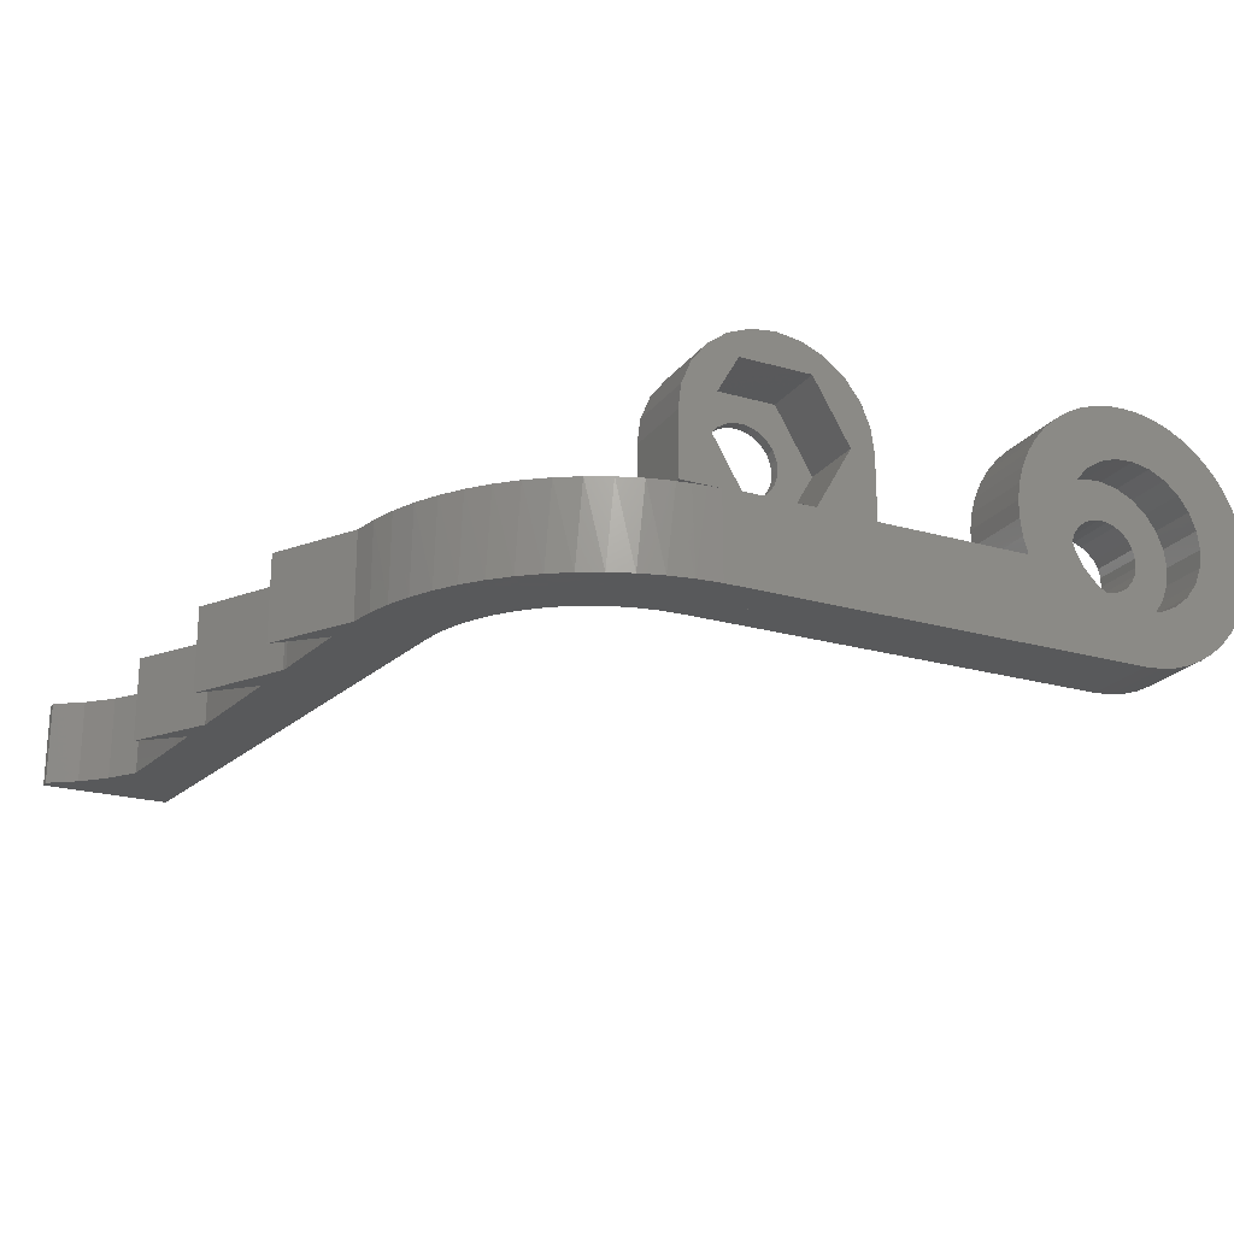
<metadata>
{"format":"stl","ext":"stl","renderer":"f3d","projection":"perspective","resolution":1024,"background":"white","views":[{"elev":-21.9,"azim":153.3,"up":"+Y"}]}
</metadata>
<code>
# stl→obj: 416 verts, 838 faces
v -9.842 -2 1.907e-06
v -9.842 -2 3.5
v -2.501 -2 3.5
v -2.501 -2 1.907e-06
v -11.12 4.099 1.907e-06
v -12.67 2.057 1.907e-06
v -13.27 2.697 1.907e-06
v -19.74 4.243 1.907e-06
v -18.05 2.396 1.907e-06
v -20.26 3.653 1.907e-06
v 2.5 -6.001 1.907e-06
v -15.5 -6.001 1.907e-06
v 2.5 -6 1.907e-06
v -19.15 4.761 1.907e-06
v -17.37 2.955 1.907e-06
v 0.3361 -1.943 1.907e-06
v -18.5 5.197 1.907e-06
v -17.8 5.544 1.907e-06
v -16.58 3.329 1.907e-06
v -1.361 1.004 1.907e-06
v -2.501 0.9869 1.907e-06
v -13.27 -2.697 1.907e-06
v -12.67 -2.057 1.907e-06
v -12.25 -1.288 1.907e-06
v -2.35 2.157 1.907e-06
v -17.05 5.797 1.907e-06
v -1.901 3.248 1.907e-06
v 3.736 -1.946 1.907e-06
v 4.619 -6 1.907e-06
v 4.619 -2.013 1.907e-06
v -18.05 -2.396 1.907e-06
v -19.74 -4.243 1.907e-06
v -20.26 -3.653 1.907e-06
v -19.15 -4.761 1.907e-06
v -9.622 -1.212 1.907e-06
v -12.03 -0.4387 1.907e-06
v -17.37 -2.955 1.907e-06
v -18.5 -5.197 1.907e-06
v -17.8 -5.544 1.907e-06
v 0.3429 3.946 1.907e-06
v -18.57 -1.686 1.907e-06
v -1.184 4.185 1.907e-06
v -16.28 5.95 1.907e-06
v -15.72 3.493 1.907e-06
v -20.7 -3 1.907e-06
v -21.04 -2.296 1.907e-06
v -9.512 -0.4008 1.907e-06
v -12.03 0.4387 1.907e-06
v -16.58 -3.329 1.907e-06
v -0.2489 4.905 1.907e-06
v -17.05 -5.797 1.907e-06
v -16.28 -5.95 1.907e-06
v -18.89 -0.8704 1.907e-06
v -15.5 6.001 1.907e-06
v -14.84 3.438 1.907e-06
v 0.8408 5.357 1.907e-06
v -21.3 -1.553 1.907e-06
v -21.45 -0.7833 1.907e-06
v 5.439 0.9961 1.907e-06
v 6.522 -2.013 1.907e-06
v -9.513 0.4175 1.907e-06
v -15.72 -3.493 1.907e-06
v 6.522 0.9869 1.907e-06
v 2.01 5.511 1.907e-06
v -14.68 5.945 1.907e-06
v -19 -5.946e-07 1.907e-06
v -21.5 -5.946e-07 1.907e-06
v -21.45 0.7833 1.907e-06
v 3.743 3.943 1.907e-06
v -9.626 1.228 1.907e-06
v -12.25 1.288 1.907e-06
v 6.371 2.157 1.907e-06
v -13.88 5.779 1.907e-06
v -14.01 3.167 1.907e-06
v 3.18 5.357 1.907e-06
v -14.84 -3.438 1.907e-06
v -9.847 2.016 1.907e-06
v -18.89 0.8704 1.907e-06
v -21.3 1.553 1.907e-06
v -21.04 2.296 1.907e-06
v 5.922 3.248 1.907e-06
v 4.27 4.905 1.907e-06
v -13.11 5.505 1.907e-06
v 5.205 4.185 1.907e-06
v -14.01 -3.167 1.907e-06
v -10.17 2.766 1.907e-06
v -18.57 1.686 1.907e-06
v -12.38 5.129 1.907e-06
v -20.7 3 1.907e-06
v -10.6 3.465 1.907e-06
v -11.72 4.657 1.907e-06
v -19.15 4.761 3.5
v -18.5 5.197 3.5
v -19.74 4.243 3.5
v -20.26 3.653 3.5
v -9.622 -1.212 3.5
v -9.512 -0.4008 3.5
v -20.7 3 3.5
v -21.04 2.296 3.5
v -9.513 0.4175 3.5
v -9.626 1.228 3.5
v -9.847 2.016 3.5
v -21.3 1.553 3.5
v -21.45 0.7833 3.5
v -10.17 2.766 3.5
v -21.5 -5.021e-07 3.5
v -21.45 -0.7833 3.5
v -10.6 3.465 3.5
v -11.12 4.099 3.5
v -11.72 4.657 3.5
v -21.3 -1.553 3.5
v -21.04 -2.296 3.5
v -12.38 5.129 3.5
v -20.7 -3 3.5
v -20.26 -3.653 3.5
v -13.11 5.505 3.5
v -13.88 5.779 3.5
v -19.74 -4.243 3.5
v -19.15 -4.761 3.5
v -14.68 5.945 3.5
v -15.5 6.001 3.5
v -18.5 -5.197 3.5
v -16.28 5.95 3.5
v -17.8 -5.544 3.5
v -17.05 5.797 3.5
v -17.05 -5.797 3.5
v -16.28 -5.95 3.5
v -15.5 -6.001 3.5
v -17.8 5.544 3.5
v -18.59 -3.781 3.5
v -19.39 -2.922 3.5
v -17.59 -4.413 3.5
v -19.96 -1.889 3.5
v -16.47 -4.777 3.5
v -20.25 -0.7477 3.5
v -15.29 -4.851 3.5
v -20.25 0.431 3.5
v -14.14 -4.63 3.5
v -19.96 1.573 3.5
v -13.07 -4.129 3.5
v -19.39 2.606 3.5
v -18.59 3.465 3.5
v -17.59 4.096 3.5
v -16.47 4.461 3.5
v -11.03 -1.328 3.5
v -11.47 -2.424 3.5
v -12.16 -3.377 3.5
v -10.89 -0.1584 3.5
v -15.29 4.535 3.5
v -11.03 1.011 3.5
v -14.14 4.314 3.5
v -11.47 2.107 3.5
v -13.07 3.812 3.5
v -12.16 3.061 3.5
v 2.5 -6.001 3.5
v 2.5 -6 3.5
v 0.7532 -0.1637 3.5
v 1.082 -0.4354 3.5
v -2.501 0.9869 3.5
v 0.5027 0.181 3.5
v 1.467 -0.6168 3.5
v 0.3458 0.5772 3.5
v 1.886 -0.6966 3.5
v 0.2924 1 3.5
v 2.311 -0.6699 3.5
v -2.35 2.157 3.5
v 0.3458 1.423 3.5
v -1.901 3.248 3.5
v 0.5027 1.819 3.5
v 4.619 -6 3.5
v 4.619 -2 3.5
v 2.716 -0.5382 3.5
v 3.076 -0.3099 3.5
v 0.7532 2.164 3.5
v -1.184 4.185 3.5
v 3.368 0.0007624 3.5
v 1.082 2.435 3.5
v 3.573 0.3742 3.5
v -0.2489 4.905 3.5
v 1.467 2.617 3.5
v 1.886 2.697 3.5
v 0.8408 5.357 3.5
v 6.522 -2 3.5
v 6.522 0.9869 3.5
v 3.679 0.7869 3.5
v 3.679 1.213 3.5
v 2.01 5.511 3.5
v 2.311 2.67 3.5
v 3.573 1.626 3.5
v 6.371 2.157 3.5
v 3.18 5.357 3.5
v 2.716 2.538 3.5
v 5.922 3.248 3.5
v 3.368 1.999 3.5
v 4.27 4.905 3.5
v 3.076 2.31 3.5
v 5.205 4.185 3.5
v 6.522 -2 0.2165
v 6.522 -2.013 0.2165
v 5.892 -2.013 0.1097
v 5.257 -2.013 0.03741
v 15.82 -2 10.05
v 15.82 -6 10.05
v 15.6 -6 8.905
v 15.59 -2 8.871
v 15.27 -6 7.786
v 15.24 -2 7.72
v 14.82 -6 6.705
v 14.78 -2 6.611
v 14.28 -6 5.675
v 14.2 -2 5.555
v 13.63 -6 4.704
v 13.52 -2 4.565
v 12.88 -6 3.803
v 12.74 -2 3.65
v 12.05 -6 2.981
v 11.87 -2 2.82
v 11.15 -6 2.245
v 10.92 -2 2.083
v 10.17 -6 1.604
v 9.899 -2 1.449
v 9.136 -6 1.064
v 8.817 -2 0.9226
v 8.053 -6 0.6293
v 7.688 -2 0.5104
v 6.931 -6 0.3052
v 5.782 -6 0.09472
v -16.58 3.329 2.25
v -17.37 2.955 2.25
v -19 -5.352e-07 2.25
v -18.89 -0.8704 2.25
v -18.05 2.396 2.25
v -18.57 -1.686 2.25
v -18.57 1.686 2.25
v -18.89 0.8704 2.25
v -18.05 -2.396 2.25
v -17.37 -2.955 2.25
v -16.58 -3.329 2.25
v -15.72 -3.493 2.25
v -14.84 -3.438 2.25
v -14.01 -3.167 2.25
v -13.27 -2.697 2.25
v -12.67 -2.057 2.25
v -12.25 -1.288 2.25
v -12.03 -0.4387 2.25
v -12.03 0.4387 2.25
v -12.25 1.288 2.25
v -12.67 2.057 2.25
v -13.27 2.697 2.25
v -14.01 3.167 2.25
v -14.84 3.438 2.25
v -15.72 3.493 2.25
v -1.361 1.004 3
v 0.3361 -1.943 3
v 0.3429 3.946 3
v 3.743 3.943 3
v 5.439 0.9961 3
v 3.736 -1.946 3
v 12.5 -6 10.53
v 12.5 -2 10.53
v 12.33 -2 9.579
v 12.33 -6 9.579
v 12.05 -6 8.659
v 11.66 -6 7.78
v 12.05 -2 8.659
v 11.16 -6 6.954
v 11.66 -2 7.78
v 10.57 -6 6.195
v 11.16 -2 6.954
v 9.897 -6 5.512
v 10.57 -2 6.195
v 9.141 -6 4.916
v 9.897 -2 5.512
v 8.319 -6 4.417
v 9.141 -2 4.916
v 7.443 -6 4.02
v 8.319 -2 4.417
v 6.525 -6 3.733
v 7.443 -2 4.02
v 5.579 -6 3.558
v 6.525 -2 3.733
v 5.579 -2 3.558
v 1.886 2.697 3
v 1.467 2.617 3
v 0.2924 1 3
v 1.082 2.435 3
v 0.3458 0.5772 3
v 0.7532 2.164 3
v 0.5027 0.181 3
v 0.5027 1.819 3
v 0.7532 -0.1637 3
v 0.3458 1.423 3
v 1.082 -0.4354 3
v 1.467 -0.6168 3
v 1.886 -0.6966 3
v 2.311 -0.6699 3
v 2.716 -0.5382 3
v 3.076 -0.3099 3
v 3.368 0.0007624 3
v 3.573 0.3742 3
v 3.679 0.7869 3
v 3.679 1.213 3
v 3.573 1.626 3
v 3.368 1.999 3
v 3.076 2.31 3
v 2.716 2.538 3
v 2.311 2.67 3
v -15.29 4.535 4.7
v -14.14 4.314 4.7
v -13.07 3.812 4.7
v -10.89 -0.1584 4.7
v -11.03 -1.328 4.7
v -11.47 -2.424 4.7
v -12.16 3.061 4.7
v -11.47 2.107 4.7
v -12.16 -3.377 4.7
v -13.07 -4.129 4.7
v -11.03 1.011 4.7
v -14.14 -4.63 4.7
v -15.29 -4.851 4.7
v -16.47 -4.777 4.7
v -17.59 -4.413 4.7
v -18.59 -3.781 4.7
v -19.39 -2.922 4.7
v -19.96 -1.889 4.7
v -20.25 -0.7477 4.7
v -20.25 0.431 4.7
v -19.96 1.573 4.7
v -19.39 2.606 4.7
v -18.59 3.465 4.7
v -17.59 4.096 4.7
v -16.47 4.461 4.7
v 15.48 -2 36.51
v 15.48 -6 36.51
v 17.01 -6 36.51
v 17.01 -2 36.51
v 18.11 -2 13.91
v 18.11 -6 13.91
v -17.16 -0.7266 2.25
v -17.27 -0.3139 2.25
v -15.05 1.516 2.25
v -15.47 1.596 2.25
v -17.27 0.1123 2.25
v -14.34 -1.265 2.25
v -15.9 1.569 2.25
v -14.67 -1.536 2.25
v -17.16 0.525 2.25
v -14.09 -0.9198 2.25
v -16.3 1.437 2.25
v -16.96 0.8984 2.25
v -15.05 -1.718 2.25
v -16.66 1.209 2.25
v -13.93 -0.5236 2.25
v -15.47 -1.797 2.25
v -13.88 -0.1008 2.25
v -15.9 -1.771 2.25
v -13.93 0.322 2.25
v -16.3 -1.639 2.25
v -14.09 0.7182 2.25
v -16.66 -1.411 2.25
v -14.34 1.063 2.25
v -16.96 -1.1 2.25
v -14.67 1.335 2.25
v -16.96 -1.1 4.7
v -17.16 -0.7266 4.7
v -15.05 1.516 4.7
v -14.67 1.335 4.7
v -17.27 -0.3139 4.7
v -14.34 -1.265 4.7
v -14.67 -1.536 4.7
v -15.9 1.569 4.7
v -15.47 1.596 4.7
v -17.27 0.1123 4.7
v -14.09 -0.9198 4.7
v -16.3 1.437 4.7
v -15.05 -1.718 4.7
v -17.16 0.525 4.7
v -13.93 -0.5236 4.7
v -16.66 1.209 4.7
v -16.96 0.8984 4.7
v -15.47 -1.797 4.7
v -13.88 -0.1008 4.7
v -15.9 -1.771 4.7
v -13.93 0.322 4.7
v -16.3 -1.639 4.7
v -14.09 0.7182 4.7
v -16.66 -1.411 4.7
v -14.34 1.063 4.7
v 16.02 -2 11.99
v 16.02 -6 11.99
v 21.5 -2 36.51
v 21.5 -6 36.51
v 16.45 -6 16.27
v 16.45 -2 16.27
v 16.5 -2 16.51
v 16.5 -6 16.51
v 19 -6 20.9
v 19 -2 20.9
v 16.69 -2 18.7
v 16.69 -6 18.7
v 17.29 -6 24.6
v 17.29 -2 24.6
v 19.5 -2 28.21
v 19.5 -6 28.21
v 17.5 -6 26.51
v 17.5 -2 26.51
v 17.63 -6 28.01
v 17.63 -2 28.01
v 18.09 -6 32.66
v 18.09 -2 32.66
v 19.03 -2 33.99
v 19.03 -6 33.99
v 20.18 -2 35.15
v 20.18 -6 35.15
v 21.5 -6 36.1
v 21.5 -2 36.1
f 1 2 3
f 1 3 4
f 5 6 7
f 8 9 10
f 11 1 4
f 11 12 1
f 13 11 4
f 14 9 8
f 14 15 9
f 16 13 4
f 17 15 14
f 18 15 17
f 18 19 15
f 20 4 21
f 20 16 4
f 1 12 22
f 1 22 23
f 1 23 24
f 25 20 21
f 26 19 18
f 27 20 25
f 28 13 16
f 28 29 13
f 30 29 28
f 31 32 33
f 31 34 32
f 35 24 36
f 35 1 24
f 37 34 31
f 37 38 34
f 37 39 38
f 40 20 27
f 41 31 33
f 40 27 42
f 43 19 26
f 43 44 19
f 41 45 46
f 41 33 45
f 47 36 48
f 49 39 37
f 50 40 42
f 49 51 39
f 47 35 36
f 49 52 51
f 53 41 46
f 54 55 44
f 56 40 50
f 54 44 43
f 53 57 58
f 53 46 57
f 59 30 28
f 59 60 30
f 61 47 48
f 62 52 49
f 63 60 59
f 62 12 52
f 64 40 56
f 65 55 54
f 66 67 68
f 69 40 64
f 66 58 67
f 70 48 71
f 66 53 58
f 70 61 48
f 72 63 59
f 73 74 55
f 75 69 64
f 76 12 62
f 73 55 65
f 77 70 71
f 78 79 80
f 81 72 59
f 78 68 79
f 78 66 68
f 81 59 69
f 82 69 75
f 83 74 73
f 84 81 69
f 84 69 82
f 85 12 76
f 86 77 71
f 86 71 6
f 87 78 80
f 88 74 83
f 87 80 89
f 88 7 74
f 10 87 89
f 90 86 6
f 22 12 85
f 91 7 88
f 5 90 6
f 5 7 91
f 9 87 10
f 92 93 17
f 93 18 17
f 94 92 14
f 92 17 14
f 95 94 8
f 94 14 8
f 96 2 35
f 97 96 35
f 2 1 35
f 98 95 10
f 95 8 10
f 97 35 47
f 99 98 89
f 98 10 89
f 100 97 61
f 101 100 61
f 97 47 61
f 99 89 80
f 102 101 70
f 101 61 70
f 103 99 79
f 104 103 79
f 99 80 79
f 102 70 77
f 104 79 68
f 102 77 86
f 105 102 86
f 106 104 67
f 107 106 67
f 104 68 67
f 108 105 90
f 105 86 90
f 107 67 58
f 108 90 5
f 109 108 5
f 110 109 5
f 111 107 57
f 112 111 57
f 107 58 57
f 113 110 91
f 110 5 91
f 112 57 46
f 113 91 88
f 112 46 45
f 114 112 45
f 115 114 45
f 116 113 83
f 113 88 83
f 115 45 33
f 117 116 73
f 115 33 32
f 116 83 73
f 118 115 32
f 119 118 32
f 120 117 65
f 119 32 34
f 117 73 65
f 119 34 38
f 121 120 54
f 122 119 38
f 120 65 54
f 122 38 39
f 123 121 43
f 124 122 39
f 125 123 43
f 126 124 39
f 121 54 43
f 126 39 51
f 125 43 26
f 126 51 52
f 127 126 52
f 128 127 52
f 129 125 18
f 128 52 12
f 93 129 18
f 125 26 18
f 118 119 130
f 119 122 130
f 118 130 131
f 114 115 131
f 115 118 131
f 130 122 132
f 122 124 132
f 124 126 132
f 111 112 133
f 112 114 133
f 114 131 133
f 126 127 134
f 132 126 134
f 106 107 135
f 107 111 135
f 111 133 135
f 134 127 136
f 127 128 136
f 104 106 137
f 106 135 137
f 104 137 103
f 136 128 138
f 99 103 139
f 103 137 139
f 99 139 98
f 138 128 140
f 98 139 141
f 98 141 95
f 95 141 94
f 94 141 142
f 94 142 92
f 92 142 143
f 92 143 93
f 93 143 129
f 129 143 144
f 145 146 2
f 146 147 2
f 129 144 125
f 148 145 96
f 145 2 96
f 144 149 123
f 125 144 123
f 148 96 97
f 123 149 121
f 150 148 100
f 148 97 100
f 149 151 120
f 121 149 120
f 150 100 101
f 120 151 117
f 152 150 102
f 150 101 102
f 151 153 116
f 117 151 116
f 152 102 105
f 116 153 113
f 154 152 108
f 152 105 108
f 153 154 110
f 113 153 110
f 154 108 109
f 110 154 109
f 2 147 3
f 3 147 155
f 140 128 155
f 147 140 155
f 3 155 156
f 157 3 158
f 159 3 160
f 3 157 160
f 3 156 161
f 158 3 161
f 159 160 162
f 161 156 163
f 159 162 164
f 163 156 165
f 166 159 167
f 159 164 167
f 168 166 169
f 166 167 169
f 156 170 171
f 165 156 171
f 172 165 171
f 172 171 173
f 168 169 174
f 168 174 175
f 173 171 176
f 175 174 177
f 176 171 178
f 175 177 179
f 177 180 179
f 180 181 182
f 179 180 182
f 171 183 184
f 185 178 184
f 186 185 184
f 178 171 184
f 182 181 187
f 181 188 187
f 189 186 190
f 186 184 190
f 187 188 191
f 188 192 191
f 189 190 193
f 194 189 193
f 191 192 195
f 192 196 195
f 194 193 197
f 195 196 197
f 196 194 197
f 3 159 21
f 3 21 4
f 190 184 63
f 190 63 72
f 193 190 81
f 190 72 81
f 197 193 84
f 195 197 84
f 193 81 84
f 195 84 82
f 191 195 75
f 187 191 75
f 195 82 75
f 187 75 64
f 182 187 56
f 187 64 56
f 179 182 50
f 182 56 50
f 175 179 42
f 179 50 42
f 168 175 27
f 166 168 27
f 175 42 27
f 166 27 25
f 159 166 21
f 166 25 21
f 12 11 155
f 12 155 128
f 184 183 198
f 198 199 60
f 184 198 63
f 198 60 63
f 156 155 11
f 156 11 13
f 200 60 199
f 30 60 201
f 201 60 200
f 202 203 204
f 205 204 206
f 205 202 204
f 207 206 208
f 207 205 206
f 209 208 210
f 209 207 208
f 211 210 212
f 211 209 210
f 213 212 214
f 213 211 212
f 215 214 216
f 215 213 214
f 217 216 218
f 217 215 216
f 219 218 220
f 219 217 218
f 221 220 222
f 221 219 220
f 223 222 224
f 223 221 222
f 225 224 226
f 225 223 224
f 199 226 227
f 199 225 226
f 198 225 199
f 200 199 227
f 201 227 29
f 201 200 227
f 30 201 29
f 15 19 228
f 15 228 229
f 66 230 231
f 15 229 232
f 9 15 232
f 53 231 233
f 53 66 231
f 87 9 232
f 87 232 234
f 87 234 235
f 41 233 236
f 41 53 233
f 78 235 230
f 78 87 235
f 31 236 237
f 31 41 236
f 66 78 230
f 37 237 238
f 37 31 237
f 49 238 239
f 49 37 238
f 62 239 240
f 62 49 239
f 76 62 240
f 85 240 241
f 85 241 242
f 85 76 240
f 22 85 242
f 23 242 243
f 23 22 242
f 24 243 244
f 24 23 243
f 36 24 244
f 36 244 245
f 48 36 245
f 48 245 246
f 71 48 246
f 71 246 247
f 71 247 248
f 6 71 248
f 7 6 248
f 7 248 249
f 7 249 250
f 74 7 250
f 55 74 250
f 55 250 251
f 55 251 252
f 44 55 252
f 44 252 228
f 19 44 228
f 16 20 253
f 16 253 254
f 253 40 255
f 20 40 253
f 255 69 256
f 40 69 255
f 69 59 257
f 69 257 256
f 59 28 258
f 59 258 257
f 258 16 254
f 28 16 258
f 259 260 261
f 262 259 261
f 263 262 261
f 264 263 265
f 263 261 265
f 266 264 267
f 264 265 267
f 268 266 269
f 266 267 269
f 270 268 271
f 268 269 271
f 272 270 273
f 270 271 273
f 274 272 275
f 272 273 275
f 276 274 277
f 274 275 277
f 278 276 279
f 276 277 279
f 280 278 281
f 278 279 281
f 170 280 282
f 280 281 282
f 170 282 171
f 283 188 181
f 284 283 181
f 284 181 180
f 285 164 162
f 286 284 180
f 286 180 177
f 287 162 160
f 287 285 162
f 288 286 177
f 288 177 174
f 289 287 160
f 290 174 169
f 290 288 174
f 291 160 157
f 291 157 158
f 291 289 160
f 292 290 169
f 292 169 167
f 292 167 164
f 293 291 158
f 285 292 164
f 294 158 161
f 294 293 158
f 295 161 163
f 295 163 165
f 295 294 161
f 296 295 165
f 297 165 172
f 297 296 165
f 298 172 173
f 298 297 172
f 299 173 176
f 299 298 173
f 300 176 178
f 300 178 185
f 300 299 176
f 301 300 185
f 302 301 185
f 302 185 186
f 303 302 186
f 303 186 189
f 304 303 189
f 304 189 194
f 305 304 194
f 305 194 196
f 306 305 196
f 306 196 192
f 307 306 192
f 307 192 188
f 283 307 188
f 151 149 308
f 151 308 309
f 153 151 309
f 153 309 310
f 145 311 312
f 145 312 313
f 145 148 311
f 154 153 310
f 154 310 314
f 154 314 315
f 146 313 316
f 146 145 313
f 152 154 315
f 147 316 317
f 150 152 315
f 147 146 316
f 150 315 318
f 150 318 311
f 148 150 311
f 140 147 317
f 138 317 319
f 138 140 317
f 136 319 320
f 136 320 321
f 136 138 319
f 134 136 321
f 132 321 322
f 132 322 323
f 132 134 321
f 130 132 323
f 131 323 324
f 131 130 323
f 133 324 325
f 133 131 324
f 135 133 325
f 135 325 326
f 137 135 326
f 137 326 327
f 139 137 327
f 139 327 328
f 141 139 328
f 141 328 329
f 142 141 329
f 142 329 330
f 142 330 331
f 143 142 331
f 144 143 331
f 144 331 332
f 149 144 332
f 149 332 308
f 333 260 259
f 333 259 334
f 334 335 336
f 334 336 333
f 337 203 202
f 338 203 337
f 231 339 233
f 231 340 339
f 251 250 341
f 251 341 342
f 230 340 231
f 230 343 340
f 252 251 342
f 344 243 242
f 252 342 345
f 235 343 230
f 346 242 241
f 235 347 343
f 346 344 242
f 348 244 243
f 228 345 349
f 348 243 344
f 228 252 345
f 234 350 347
f 234 347 235
f 351 241 240
f 351 346 241
f 229 349 352
f 229 228 349
f 353 245 244
f 232 352 350
f 232 350 234
f 353 244 348
f 232 229 352
f 354 240 239
f 354 351 240
f 355 246 245
f 355 245 353
f 356 239 238
f 356 354 239
f 357 247 246
f 357 246 355
f 358 238 237
f 358 356 238
f 359 248 247
f 359 247 357
f 360 358 237
f 361 248 359
f 236 360 237
f 362 360 236
f 249 248 361
f 363 249 361
f 233 339 362
f 233 362 236
f 250 249 363
f 250 363 341
f 257 258 299
f 258 298 299
f 298 258 297
f 257 299 300
f 297 258 296
f 257 300 301
f 296 258 295
f 257 301 302
f 295 258 254
f 295 254 294
f 257 302 303
f 294 254 293
f 257 303 304
f 293 254 291
f 291 254 289
f 304 305 256
f 305 306 256
f 257 304 256
f 256 306 307
f 256 307 283
f 285 287 253
f 287 289 253
f 290 292 253
f 292 285 253
f 289 254 253
f 283 284 255
f 284 286 255
f 286 288 255
f 288 290 255
f 290 253 255
f 256 283 255
f 325 324 364
f 325 364 365
f 309 366 367
f 309 367 310
f 326 325 365
f 326 365 368
f 369 316 313
f 308 366 309
f 370 317 316
f 308 371 372
f 308 372 366
f 327 326 368
f 370 316 369
f 327 368 373
f 374 313 312
f 374 369 313
f 332 371 308
f 332 375 371
f 376 319 317
f 328 327 373
f 328 373 377
f 376 317 370
f 378 312 311
f 331 379 375
f 378 374 312
f 331 375 332
f 329 377 380
f 381 320 319
f 329 328 377
f 330 380 379
f 381 319 376
f 330 379 331
f 330 329 380
f 382 311 318
f 382 378 311
f 383 321 320
f 383 322 321
f 383 320 381
f 384 318 315
f 384 382 318
f 385 322 383
f 323 322 385
f 386 384 315
f 314 386 315
f 387 323 385
f 388 386 314
f 324 323 387
f 324 387 364
f 310 367 388
f 310 388 314
f 336 336 335
f 336 335 335
f 338 337 389
f 390 338 389
f 367 366 363
f 367 363 361
f 388 367 361
f 388 361 359
f 382 355 353
f 386 388 359
f 386 359 357
f 378 353 348
f 378 382 353
f 384 357 355
f 384 386 357
f 374 348 344
f 374 378 348
f 382 384 355
f 369 344 346
f 369 374 344
f 370 346 351
f 370 369 346
f 376 351 354
f 376 370 351
f 381 354 356
f 381 376 354
f 383 356 358
f 383 381 356
f 385 358 360
f 385 383 358
f 387 360 362
f 387 385 360
f 364 362 339
f 364 387 362
f 365 339 340
f 365 364 339
f 368 365 340
f 368 340 343
f 373 368 343
f 373 343 347
f 377 373 347
f 377 347 350
f 380 377 350
f 380 350 352
f 379 380 352
f 379 352 349
f 375 379 349
f 375 349 345
f 371 375 345
f 371 345 342
f 372 371 342
f 372 342 341
f 366 372 341
f 366 341 363
f 336 335 391
f 391 335 392
f 390 389 393
f 393 389 394
f 393 394 395
f 396 393 395
f 397 396 395
f 397 395 398
f 397 398 399
f 400 397 399
f 400 399 401
f 401 399 402
f 403 401 402
f 404 401 403
f 405 404 403
f 405 403 406
f 407 406 408
f 407 405 406
f 407 408 409
f 409 408 410
f 409 410 411
f 412 411 413
f 412 409 411
f 414 412 413
f 415 413 416
f 415 414 413
f 391 392 415
f 416 391 415
f 282 281 183
f 225 183 223
f 413 391 416
f 336 391 413
f 198 183 225
f 411 336 413
f 260 333 402
f 183 171 282
f 410 333 336
f 410 336 411
f 408 333 410
f 406 333 408
f 402 406 403
f 402 333 406
f 395 399 398
f 202 389 337
f 260 202 205
f 260 394 389
f 260 395 394
f 260 402 399
f 260 399 395
f 260 389 202
f 261 205 207
f 261 260 205
f 265 207 209
f 265 261 207
f 267 209 211
f 267 265 209
f 269 267 211
f 213 269 211
f 271 269 213
f 215 271 213
f 273 271 215
f 217 273 215
f 275 273 217
f 219 275 217
f 277 275 219
f 221 277 219
f 183 281 279
f 223 277 221
f 223 183 279
f 223 279 277
f 220 274 222
f 274 276 222
f 415 392 414
f 222 276 224
f 276 278 224
f 414 392 335
f 224 278 226
f 414 335 412
f 278 280 226
f 335 334 409
f 412 335 409
f 280 170 227
f 226 280 227
f 170 156 29
f 227 170 29
f 409 334 407
f 29 156 13
f 407 334 405
f 401 334 259
f 404 405 401
f 405 334 401
f 397 400 396
f 338 390 203
f 204 203 259
f 400 401 259
f 393 396 259
f 390 393 259
f 396 400 259
f 203 390 259
f 206 204 262
f 204 259 262
f 208 206 263
f 206 262 263
f 210 208 264
f 208 263 264
f 210 264 266
f 212 210 266
f 212 266 268
f 212 268 214
f 214 268 270
f 214 270 216
f 216 270 218
f 270 272 218
f 218 272 220
f 272 274 220

</code>
